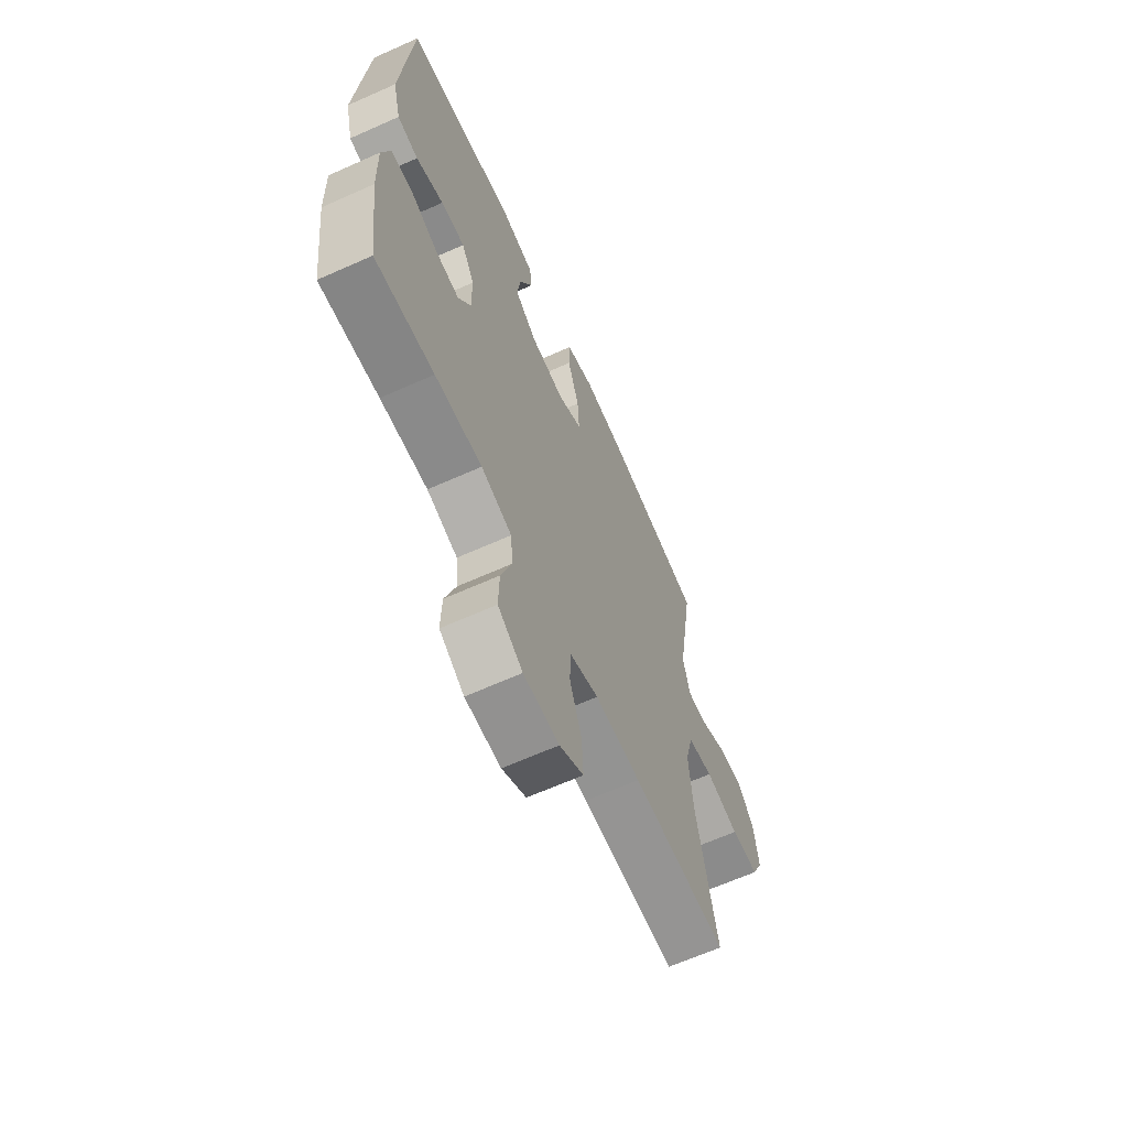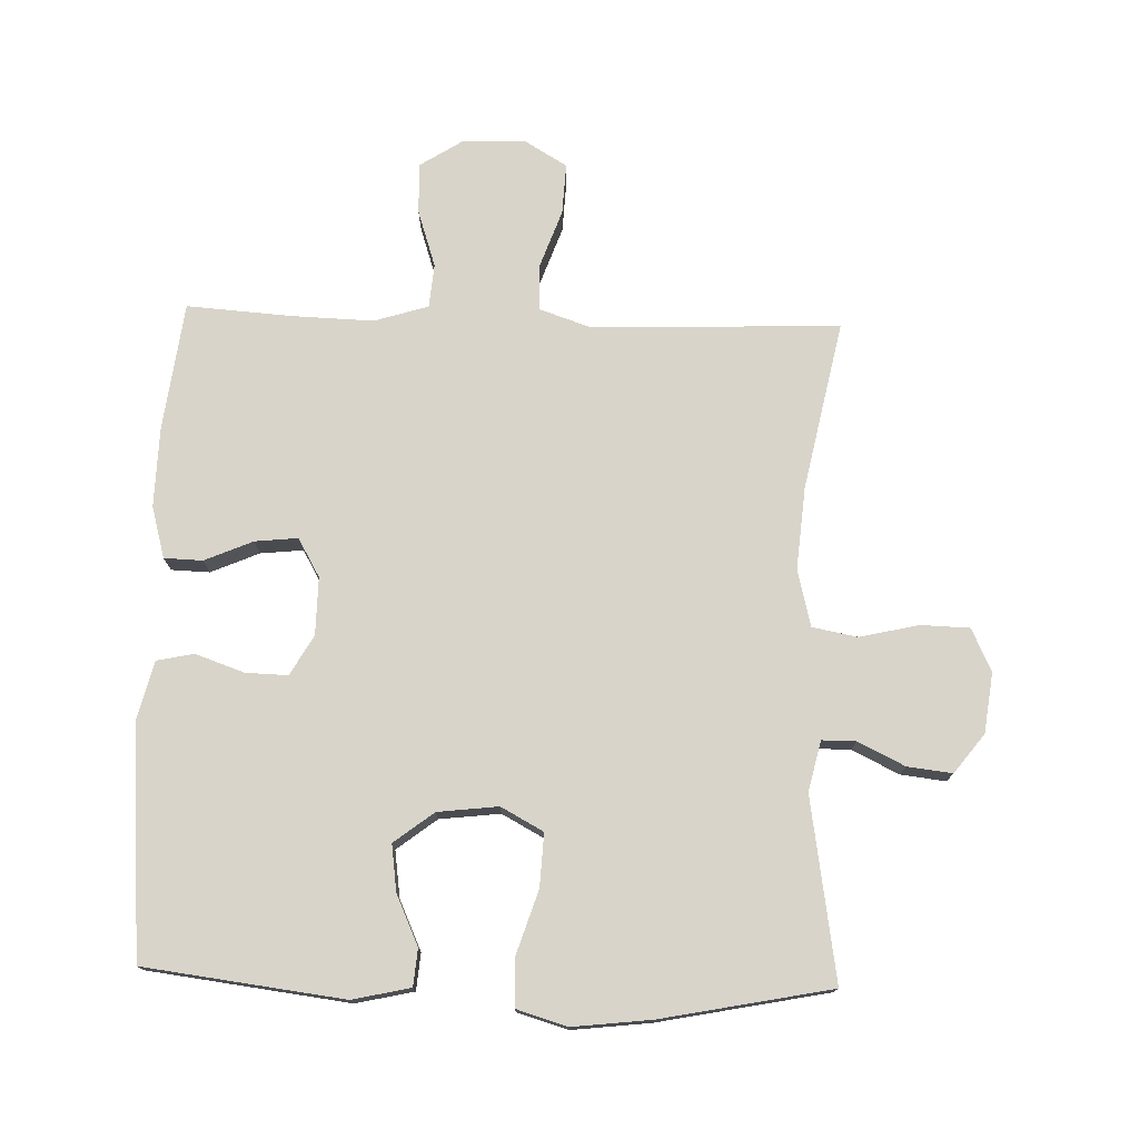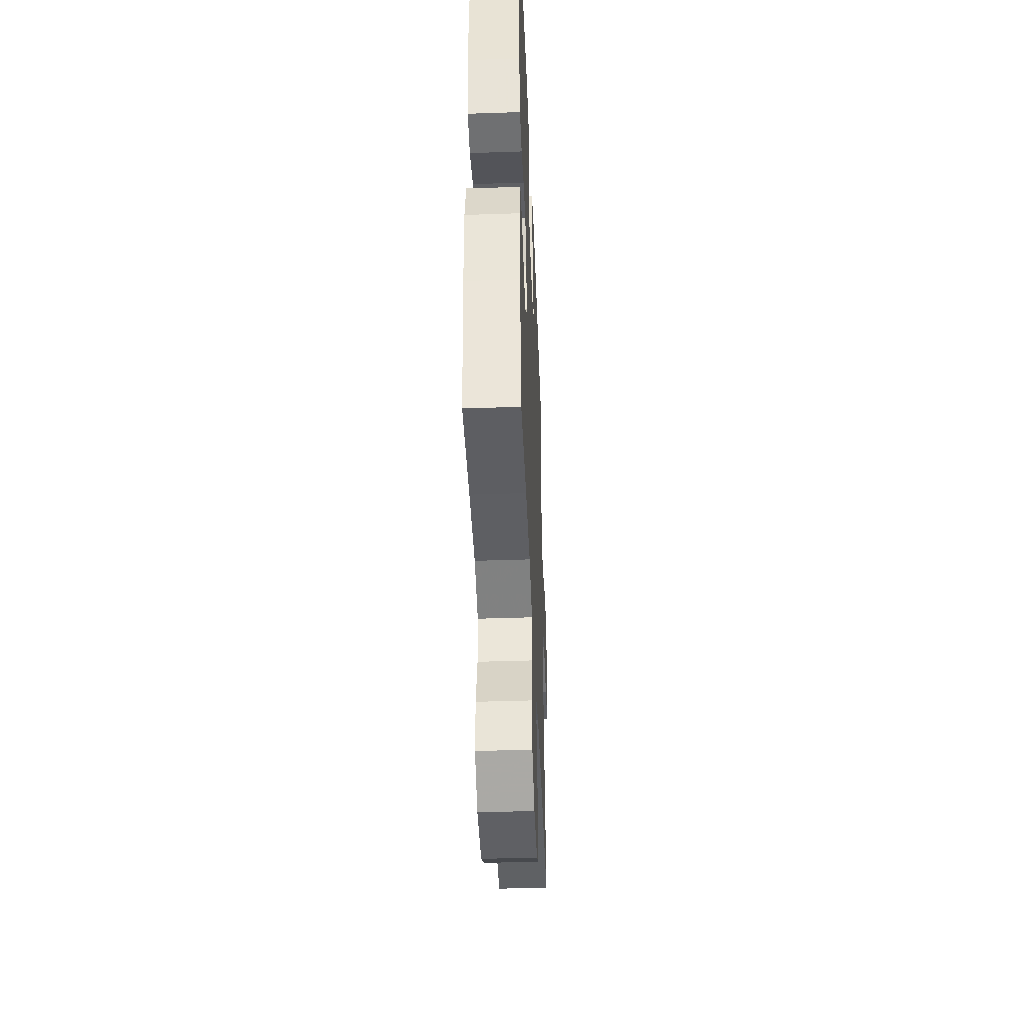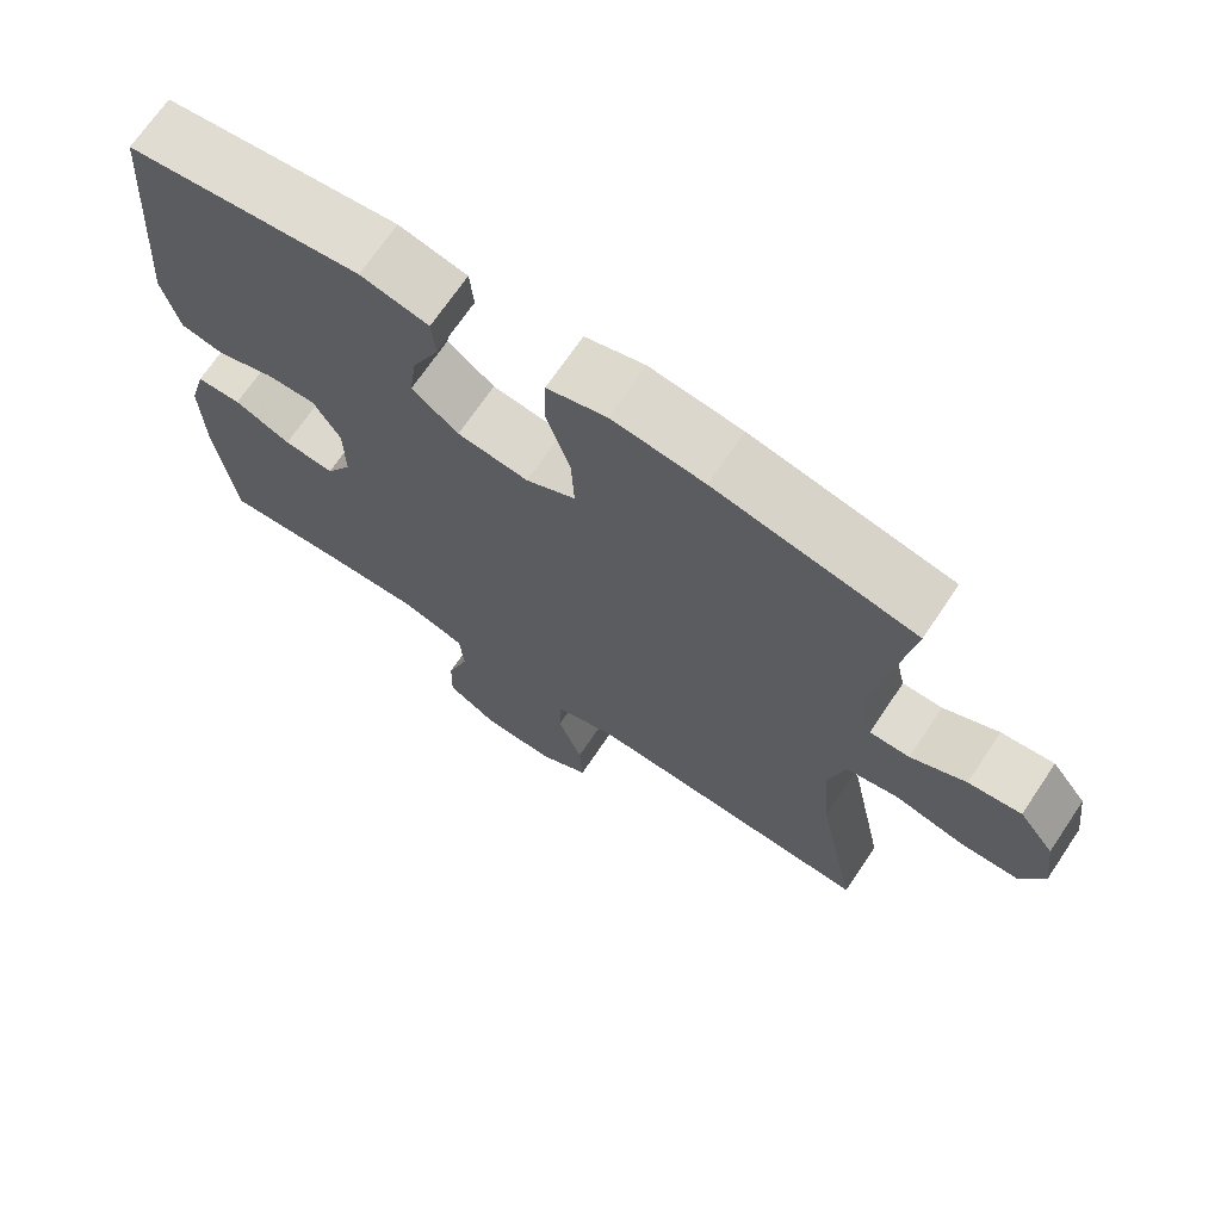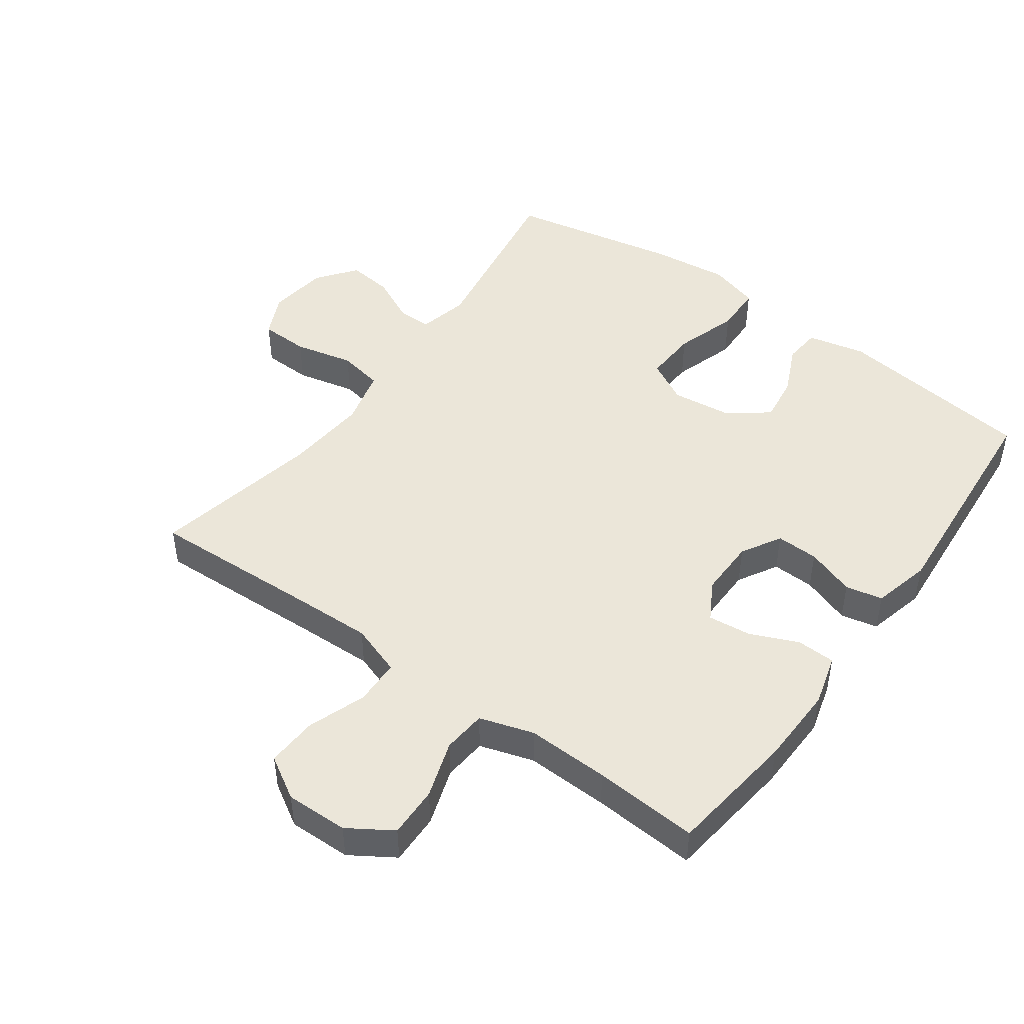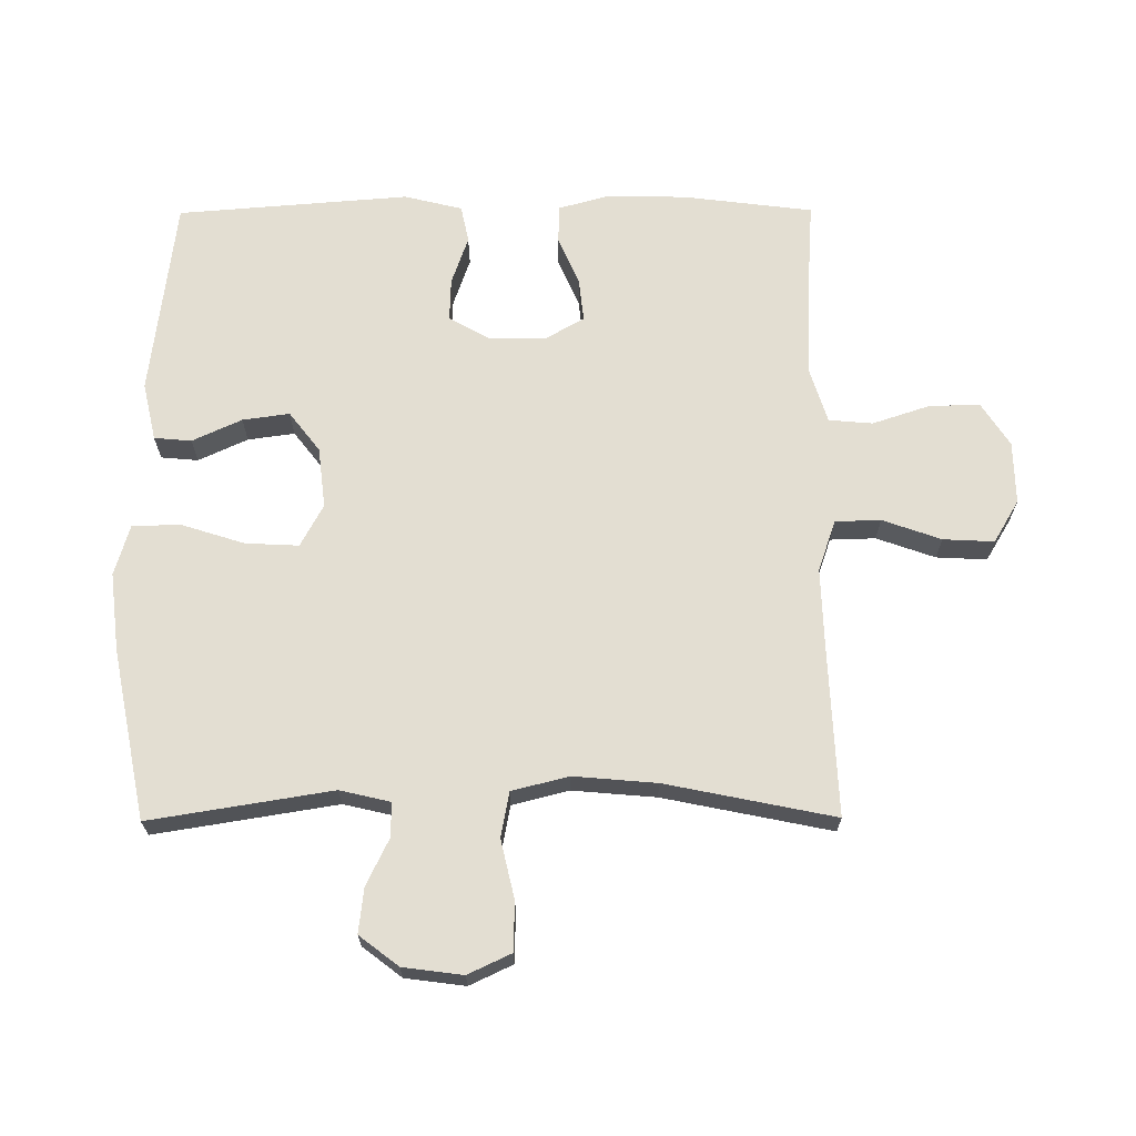
<metadata>
{"format":"obj","ext":"obj","renderer":"f3d","projection":"perspective","resolution":1024,"background":"white","views":[{"elev":-65.1,"azim":-65.8,"up":"+Z"},{"elev":75.5,"azim":1.8,"up":"+Y"},{"elev":-43.0,"azim":-87.7,"up":"+Z"},{"elev":69.9,"azim":34.0,"up":"+Z"},{"elev":47.2,"azim":-144.1,"up":"+Y"},{"elev":67.6,"azim":89.7,"up":"+Y"}]}
</metadata>
<code>
v 0.5 0.07 0.5
v 0.455 0.07 0.22
v 0.473 0.07 0.143
v 0.525 0.07 0.143
v 0.597 0.07 0.178
v 0.666 0.07 0.186
v 0.712 0.07 0.126
v 0.724 0.07 0.034
v 0.693 0.07 -0.032
v 0.618 0.07 -0.034
v 0.527 0.07 -0.013
v 0.458 0.07 -0.026
v 0.436 0.07 -0.113
v 0.447 0.07 -0.241
v 0.5 0.07 -0.5
v 0.242 0.07 -0.489
v 0.118 0.07 -0.485
v 0.039 0.07 -0.512
v 0.037 0.07 -0.582
v 0.069 0.07 -0.672
v 0.073 0.07 -0.75
v 0.008 0.07 -0.789
v -0.088 0.07 -0.787
v -0.155 0.07 -0.744
v -0.153 0.07 -0.666
v -0.124 0.07 -0.578
v -0.13 0.07 -0.511
v -0.213 0.07 -0.485
v -0.34 0.07 -0.489
v -0.5 0.07 -0.5
v -0.525 0.07 -0.302
v -0.528 0.07 -0.18
v -0.506 0.07 -0.101
v -0.447 0.07 -0.099
v -0.373 0.07 -0.131
v -0.307 0.07 -0.138
v -0.273 0.07 -0.079
v -0.274 0.07 0.01
v -0.309 0.07 0.071
v -0.374 0.07 0.069
v -0.449 0.07 0.043
v -0.506 0.07 0.055
v -0.528 0.07 0.144
v -0.5 0.07 0.5
v -0.194 0.07 0.538
v -0.105 0.07 0.518
v -0.1 0.07 0.461
v -0.135 0.07 0.385
v -0.145 0.07 0.313
v -0.084 0.07 0.266
v 0.009 0.07 0.255
v 0.074 0.07 0.29
v 0.07 0.07 0.372
v 0.039 0.07 0.469
v 0.041 0.07 0.543
v 0.119 0.07 0.566
v 0.239 0.07 0.552
v 0.5 0 0.5
v 0.455 0 0.22
v 0.473 0 0.143
v 0.525 0 0.143
v 0.597 0 0.178
v 0.666 0 0.186
v 0.712 0 0.126
v 0.724 0 0.034
v 0.693 0 -0.032
v 0.618 0 -0.034
v 0.527 0 -0.013
v 0.458 0 -0.026
v 0.436 0 -0.113
v 0.447 0 -0.241
v 0.5 0 -0.5
v 0.242 0 -0.489
v 0.118 0 -0.485
v 0.039 0 -0.512
v 0.037 0 -0.582
v 0.069 0 -0.672
v 0.073 0 -0.75
v 0.008 0 -0.789
v -0.088 0 -0.787
v -0.155 0 -0.744
v -0.153 0 -0.666
v -0.124 0 -0.578
v -0.13 0 -0.511
v -0.213 0 -0.485
v -0.34 0 -0.489
v -0.5 0 -0.5
v -0.525 0 -0.302
v -0.528 0 -0.18
v -0.506 0 -0.101
v -0.447 0 -0.099
v -0.373 0 -0.131
v -0.307 0 -0.138
v -0.273 0 -0.079
v -0.274 0 0.01
v -0.309 0 0.071
v -0.374 0 0.069
v -0.449 0 0.043
v -0.506 0 0.055
v -0.528 0 0.144
v -0.5 0 0.5
v -0.194 0 0.538
v -0.105 0 0.518
v -0.1 0 0.461
v -0.135 0 0.385
v -0.145 0 0.313
v -0.084 0 0.266
v 0.009 0 0.255
v 0.074 0 0.29
v 0.07 0 0.372
v 0.039 0 0.469
v 0.041 0 0.543
v 0.119 0 0.566
v 0.239 0 0.552
f 57 1 2
f 56 57 2
f 55 56 2
f 54 55 2
f 53 54 2
f 52 53 2 3
f 51 52 3
f 50 51 3
f 46 47 48
f 45 46 48
f 44 45 48
f 43 44 48
f 42 43 48
f 41 42 48
f 40 41 48
f 39 40 48 49
f 38 39 49 50
f 33 34 35
f 32 33 35
f 31 32 35
f 30 31 35
f 29 30 35
f 28 29 35 36
f 27 28 36 37
f 24 25 26
f 23 24 26
f 22 23 26
f 21 22 26
f 20 21 26
f 19 20 26
f 18 19 26 27
f 38 50 3
f 37 38 3
f 27 37 3
f 18 27 3
f 17 18 3
f 9 10 11
f 8 9 11
f 7 8 11
f 6 7 11
f 5 6 11
f 4 5 11
f 4 11 12
f 3 4 12
f 17 3 12
f 16 17 12
f 14 15 16
f 13 14 16
f 12 13 16
f 59 58 114
f 59 114 113
f 59 113 112
f 59 112 111
f 59 111 110
f 60 59 110 109
f 60 109 108
f 60 108 107
f 105 104 103
f 105 103 102
f 105 102 101
f 105 101 100
f 105 100 99
f 105 99 98
f 105 98 97
f 106 105 97 96
f 107 106 96 95
f 92 91 90
f 92 90 89
f 92 89 88
f 92 88 87
f 92 87 86
f 93 92 86 85
f 94 93 85 84
f 83 82 81
f 83 81 80
f 83 80 79
f 83 79 78
f 83 78 77
f 83 77 76
f 84 83 76 75
f 60 107 95
f 60 95 94
f 60 94 84
f 60 84 75
f 60 75 74
f 68 67 66
f 68 66 65
f 68 65 64
f 68 64 63
f 68 63 62
f 68 62 61
f 69 68 61
f 69 61 60
f 69 60 74
f 69 74 73
f 73 72 71
f 73 71 70
f 73 70 69
f 1 58 59 2
f 2 59 60 3
f 3 60 61 4
f 4 61 62 5
f 5 62 63 6
f 6 63 64 7
f 7 64 65 8
f 8 65 66 9
f 9 66 67 10
f 10 67 68 11
f 11 68 69 12
f 12 69 70 13
f 13 70 71 14
f 14 71 72 15
f 15 72 73 16
f 16 73 74 17
f 17 74 75 18
f 18 75 76 19
f 19 76 77 20
f 20 77 78 21
f 21 78 79 22
f 22 79 80 23
f 23 80 81 24
f 24 81 82 25
f 25 82 83 26
f 26 83 84 27
f 27 84 85 28
f 28 85 86 29
f 29 86 87 30
f 30 87 88 31
f 31 88 89 32
f 32 89 90 33
f 33 90 91 34
f 34 91 92 35
f 35 92 93 36
f 36 93 94 37
f 37 94 95 38
f 38 95 96 39
f 39 96 97 40
f 40 97 98 41
f 41 98 99 42
f 42 99 100 43
f 43 100 101 44
f 44 101 102 45
f 45 102 103 46
f 46 103 104 47
f 47 104 105 48
f 48 105 106 49
f 49 106 107 50
f 50 107 108 51
f 51 108 109 52
f 52 109 110 53
f 53 110 111 54
f 54 111 112 55
f 55 112 113 56
f 56 113 114 57
f 57 114 58 1

</code>
